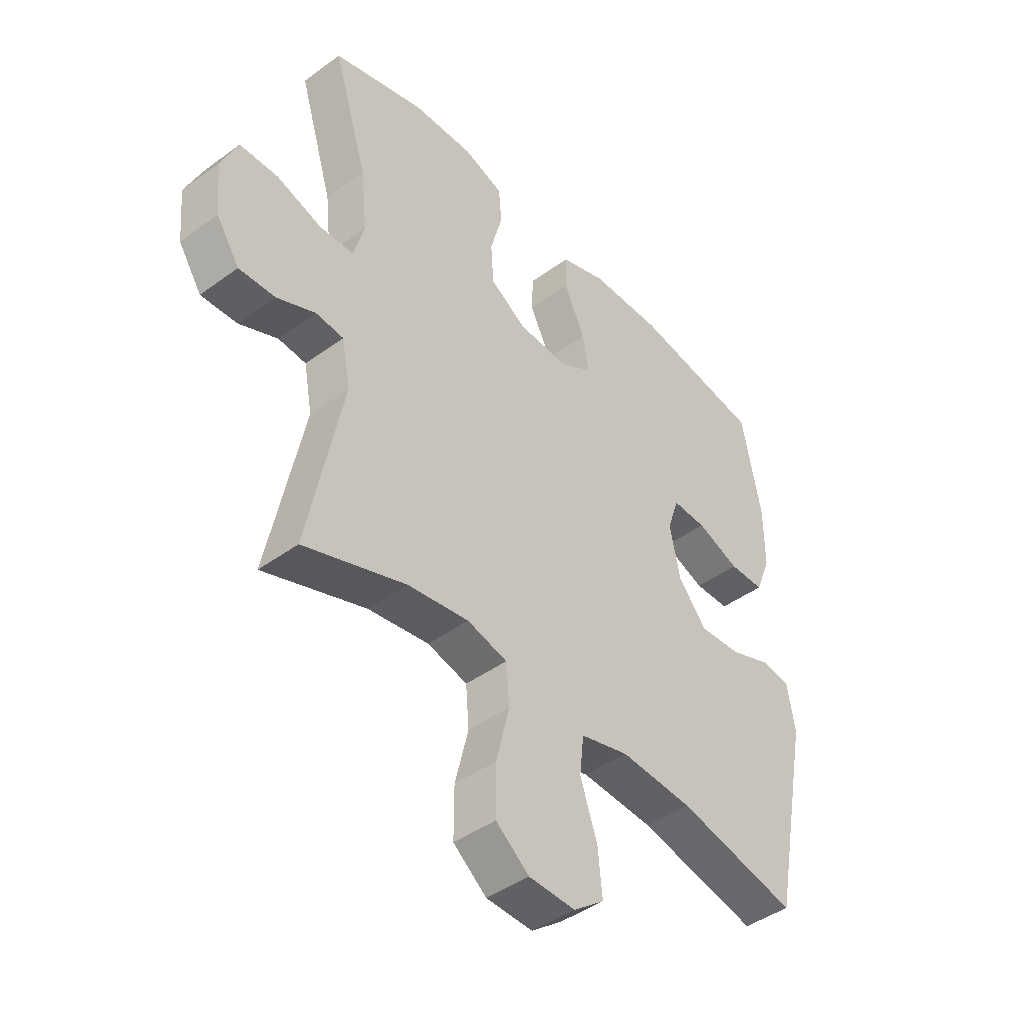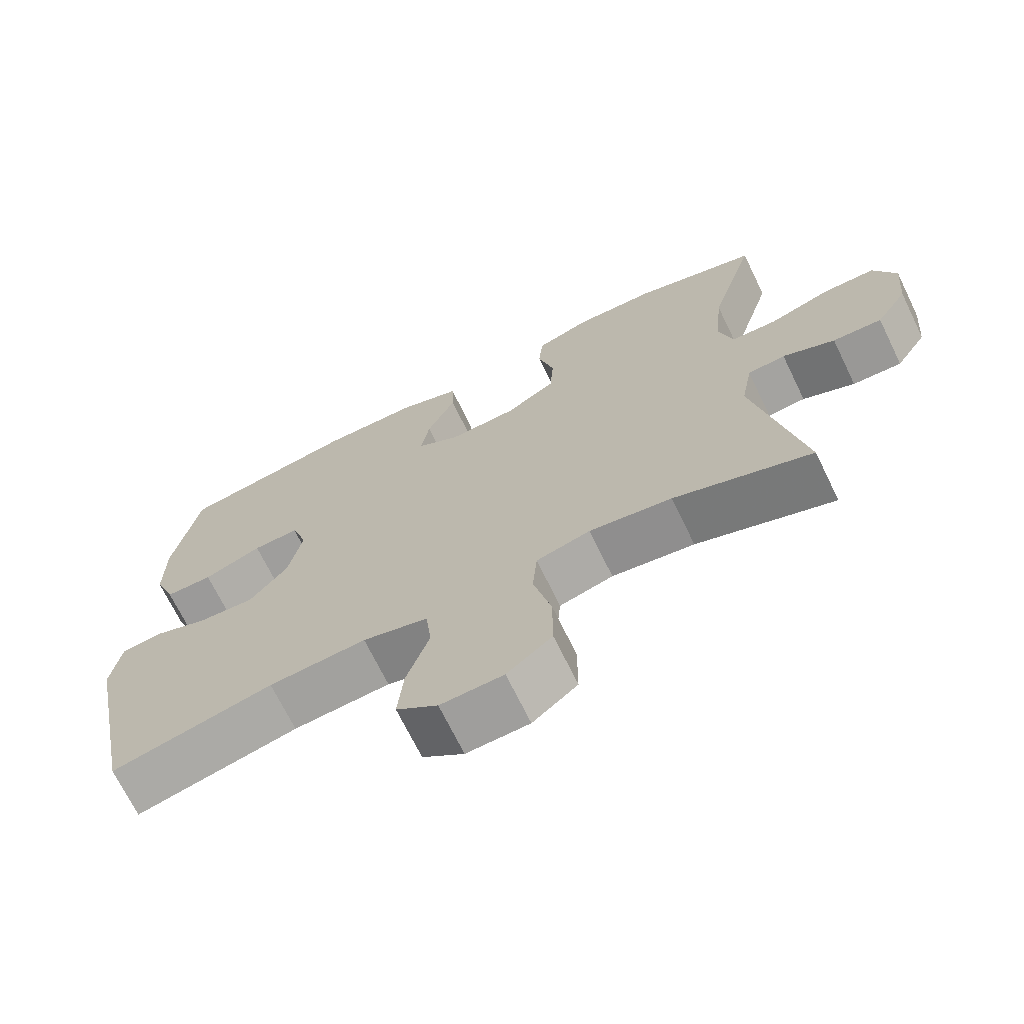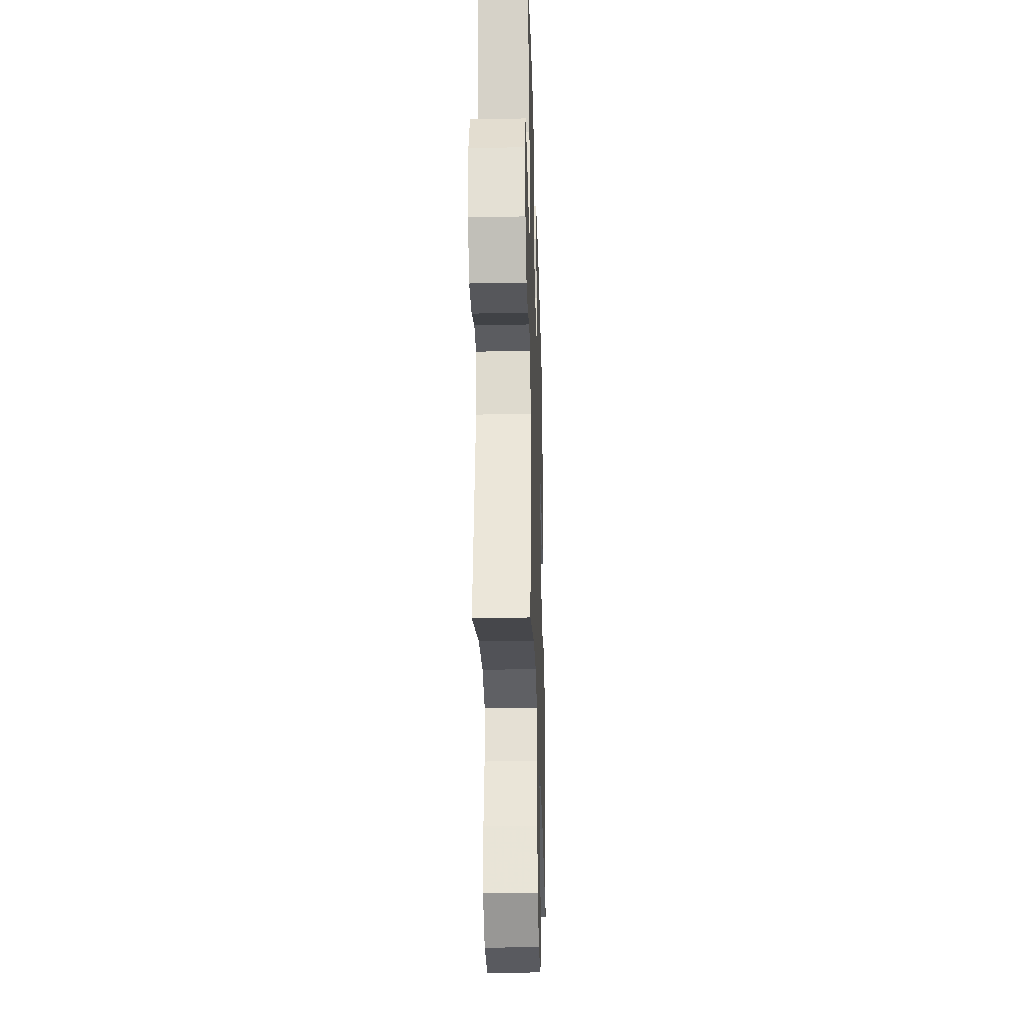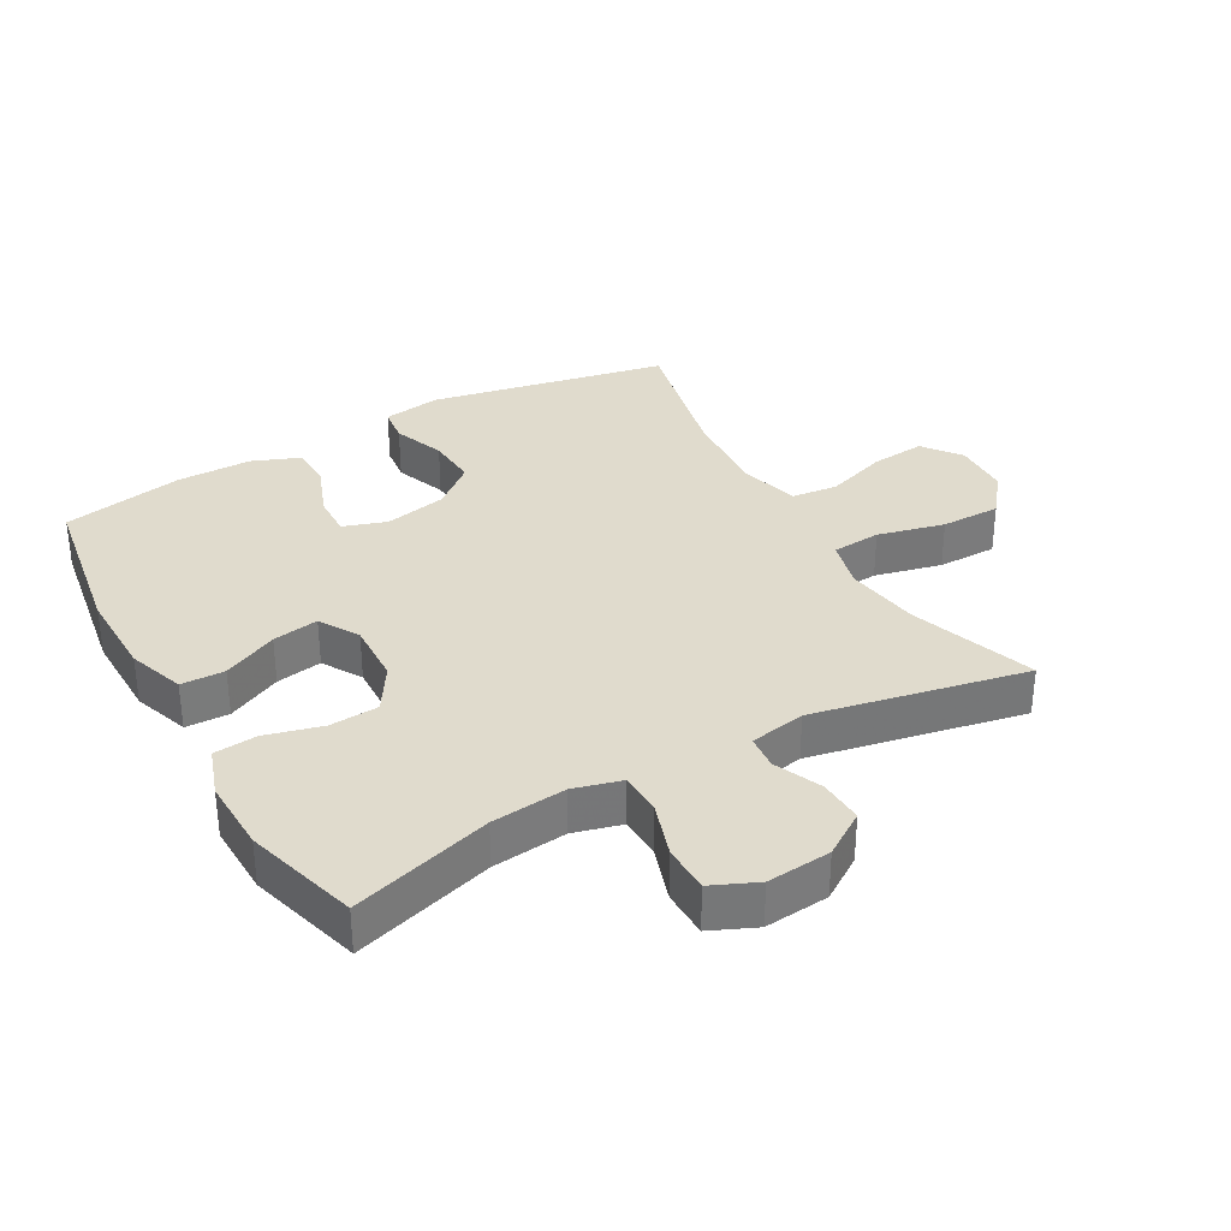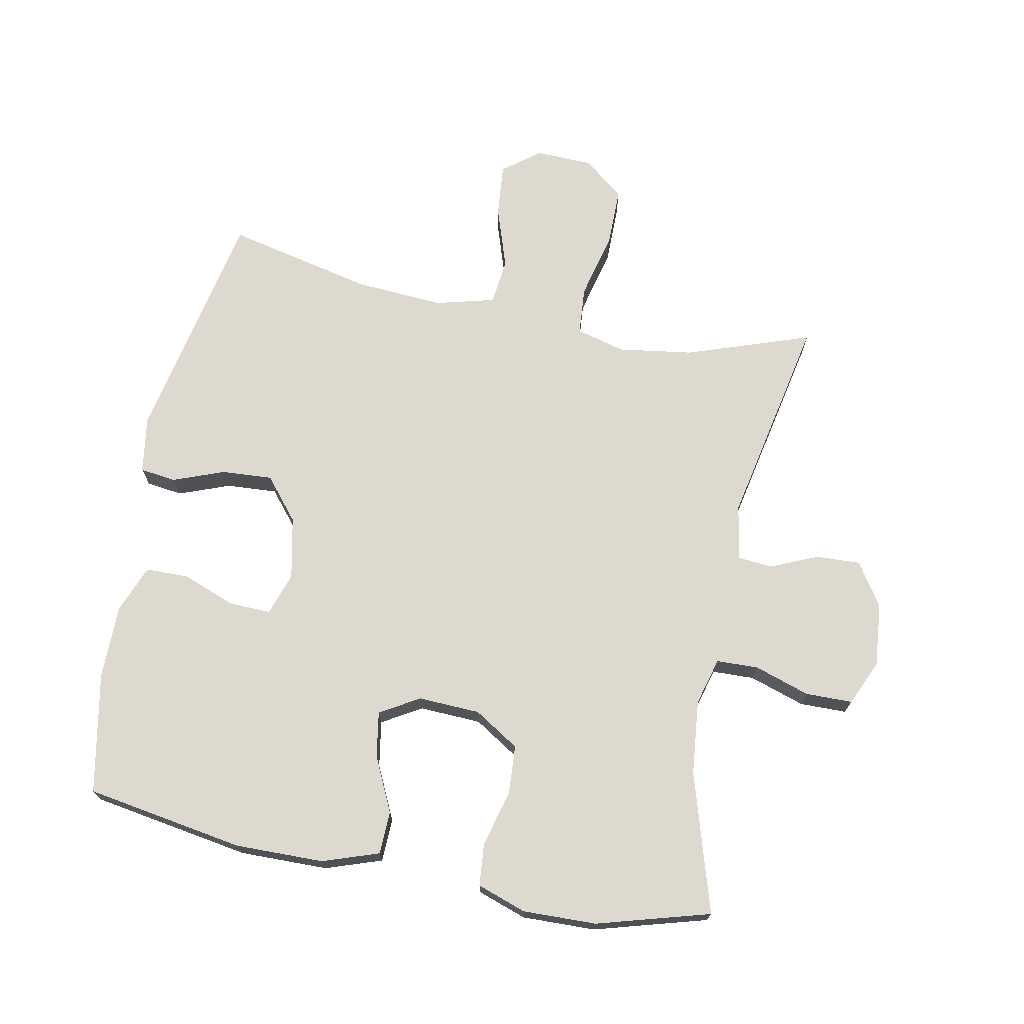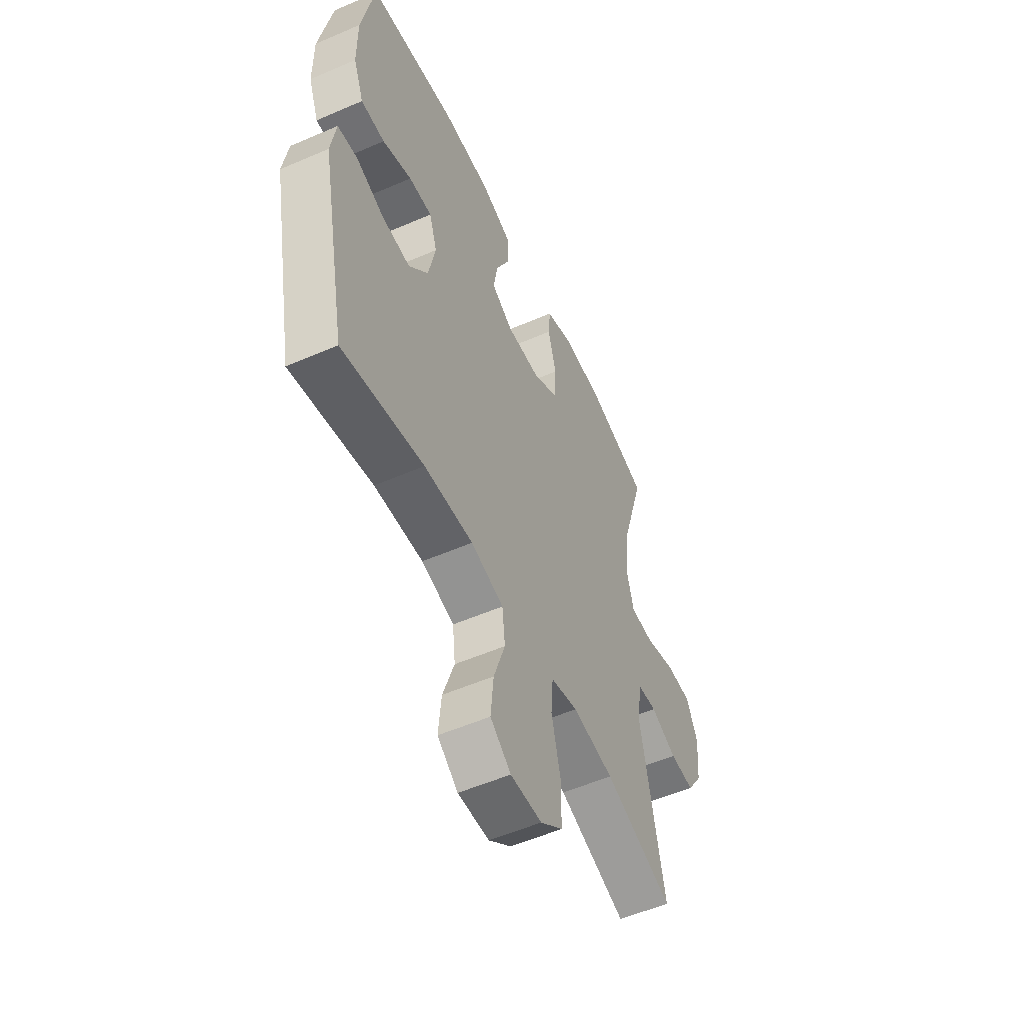
<metadata>
{"format":"obj","ext":"obj","renderer":"f3d","projection":"perspective","resolution":1024,"background":"white","views":[{"elev":-44.0,"azim":130.6,"up":"+Z"},{"elev":-70.0,"azim":26.0,"up":"+Z"},{"elev":-29.9,"azim":91.7,"up":"+Z"},{"elev":33.3,"azim":60.6,"up":"+Y"},{"elev":71.4,"azim":11.2,"up":"+Y"},{"elev":-54.3,"azim":-65.3,"up":"+Z"}]}
</metadata>
<code>
v 0.5 0.07 -0.5
v 0.307 0.07 -0.433
v 0.191 0.07 -0.416
v 0.115 0.07 -0.436
v 0.109 0.07 -0.511
v 0.134 0.07 -0.614
v 0.134 0.07 -0.706
v 0.071 0.07 -0.756
v -0.017 0.07 -0.759
v -0.075 0.07 -0.715
v -0.067 0.07 -0.631
v -0.035 0.07 -0.536
v -0.043 0.07 -0.464
v -0.135 0.07 -0.44
v -0.272 0.07 -0.449
v -0.5 0.07 -0.5
v -0.573 0.07 -0.133
v -0.559 0.07 -0.044
v -0.503 0.07 -0.037
v -0.424 0.07 -0.067
v -0.345 0.07 -0.072
v -0.291 0.07 -0.007
v -0.271 0.07 0.089
v -0.293 0.07 0.156
v -0.358 0.07 0.154
v -0.44 0.07 0.123
v -0.507 0.07 0.124
v -0.536 0.07 0.198
v -0.536 0.07 0.313
v -0.5 0.07 0.5
v -0.254 0.07 0.54
v -0.117 0.07 0.538
v -0.03 0.07 0.508
v -0.028 0.07 0.441
v -0.068 0.07 0.357
v -0.08 0.07 0.286
v -0.019 0.07 0.25
v 0.077 0.07 0.254
v 0.147 0.07 0.298
v 0.152 0.07 0.374
v 0.129 0.07 0.461
v 0.135 0.07 0.527
v 0.211 0.07 0.553
v 0.325 0.07 0.55
v 0.5 0.07 0.5
v 0.435 0.07 0.284
v 0.423 0.07 0.169
v 0.443 0.07 0.095
v 0.508 0.07 0.093
v 0.594 0.07 0.121
v 0.667 0.07 0.12
v 0.698 0.07 0.05
v 0.689 0.07 -0.049
v 0.645 0.07 -0.116
v 0.576 0.07 -0.113
v 0.503 0.07 -0.081
v 0.45 0.07 -0.086
v 0.434 0.07 -0.172
v 0.5 0 -0.5
v 0.307 0 -0.433
v 0.191 0 -0.416
v 0.115 0 -0.436
v 0.109 0 -0.511
v 0.134 0 -0.614
v 0.134 0 -0.706
v 0.071 0 -0.756
v -0.017 0 -0.759
v -0.075 0 -0.715
v -0.067 0 -0.631
v -0.035 0 -0.536
v -0.043 0 -0.464
v -0.135 0 -0.44
v -0.272 0 -0.449
v -0.5 0 -0.5
v -0.573 0 -0.133
v -0.559 0 -0.044
v -0.503 0 -0.037
v -0.424 0 -0.067
v -0.345 0 -0.072
v -0.291 0 -0.007
v -0.271 0 0.089
v -0.293 0 0.156
v -0.358 0 0.154
v -0.44 0 0.123
v -0.507 0 0.124
v -0.536 0 0.198
v -0.536 0 0.313
v -0.5 0 0.5
v -0.254 0 0.54
v -0.117 0 0.538
v -0.03 0 0.508
v -0.028 0 0.441
v -0.068 0 0.357
v -0.08 0 0.286
v -0.019 0 0.25
v 0.077 0 0.254
v 0.147 0 0.298
v 0.152 0 0.374
v 0.129 0 0.461
v 0.135 0 0.527
v 0.211 0 0.553
v 0.325 0 0.55
v 0.5 0 0.5
v 0.435 0 0.284
v 0.423 0 0.169
v 0.443 0 0.095
v 0.508 0 0.093
v 0.594 0 0.121
v 0.667 0 0.12
v 0.698 0 0.05
v 0.689 0 -0.049
v 0.645 0 -0.116
v 0.576 0 -0.113
v 0.503 0 -0.081
v 0.45 0 -0.086
v 0.434 0 -0.172
f 53 54 55 56
f 53 56 57
f 52 53 57
f 49 50 51 52
f 48 49 52 57
f 47 48 57 58
f 43 44 45 46
f 43 46 47
f 40 41 42 43
f 39 40 43 47
f 38 39 47 58
f 32 33 34 35
f 32 35 36
f 31 32 36
f 30 31 36
f 29 30 36 37
f 25 26 27 28
f 24 25 28 29
f 17 18 19 20
f 15 16 17 20
f 14 15 20 21
f 13 14 21 22
f 9 10 11 12
f 7 8 9 12
f 5 6 7 12
f 4 5 12 13
f 3 4 13 22
f 38 58 1 2
f 37 38 2 3
f 24 29 37
f 23 24 37 3
f 3 22 23
f 114 113 112 111
f 115 114 111
f 115 111 110
f 110 109 108 107
f 115 110 107 106
f 116 115 106 105
f 104 103 102 101
f 105 104 101
f 101 100 99 98
f 105 101 98 97
f 116 105 97 96
f 93 92 91 90
f 94 93 90
f 94 90 89
f 94 89 88
f 95 94 88 87
f 86 85 84 83
f 87 86 83 82
f 78 77 76 75
f 78 75 74 73
f 79 78 73 72
f 80 79 72 71
f 70 69 68 67
f 70 67 66 65
f 70 65 64 63
f 71 70 63 62
f 80 71 62 61
f 60 59 116 96
f 61 60 96 95
f 95 87 82
f 61 95 82 81
f 81 80 61
f 1 59 60 2
f 2 60 61 3
f 3 61 62 4
f 4 62 63 5
f 5 63 64 6
f 6 64 65 7
f 7 65 66 8
f 8 66 67 9
f 9 67 68 10
f 10 68 69 11
f 11 69 70 12
f 12 70 71 13
f 13 71 72 14
f 14 72 73 15
f 15 73 74 16
f 16 74 75 17
f 17 75 76 18
f 18 76 77 19
f 19 77 78 20
f 20 78 79 21
f 21 79 80 22
f 22 80 81 23
f 23 81 82 24
f 24 82 83 25
f 25 83 84 26
f 26 84 85 27
f 27 85 86 28
f 28 86 87 29
f 29 87 88 30
f 30 88 89 31
f 31 89 90 32
f 32 90 91 33
f 33 91 92 34
f 34 92 93 35
f 35 93 94 36
f 36 94 95 37
f 37 95 96 38
f 38 96 97 39
f 39 97 98 40
f 40 98 99 41
f 41 99 100 42
f 42 100 101 43
f 43 101 102 44
f 44 102 103 45
f 45 103 104 46
f 46 104 105 47
f 47 105 106 48
f 48 106 107 49
f 49 107 108 50
f 50 108 109 51
f 51 109 110 52
f 52 110 111 53
f 53 111 112 54
f 54 112 113 55
f 55 113 114 56
f 56 114 115 57
f 57 115 116 58
f 58 116 59 1

</code>
